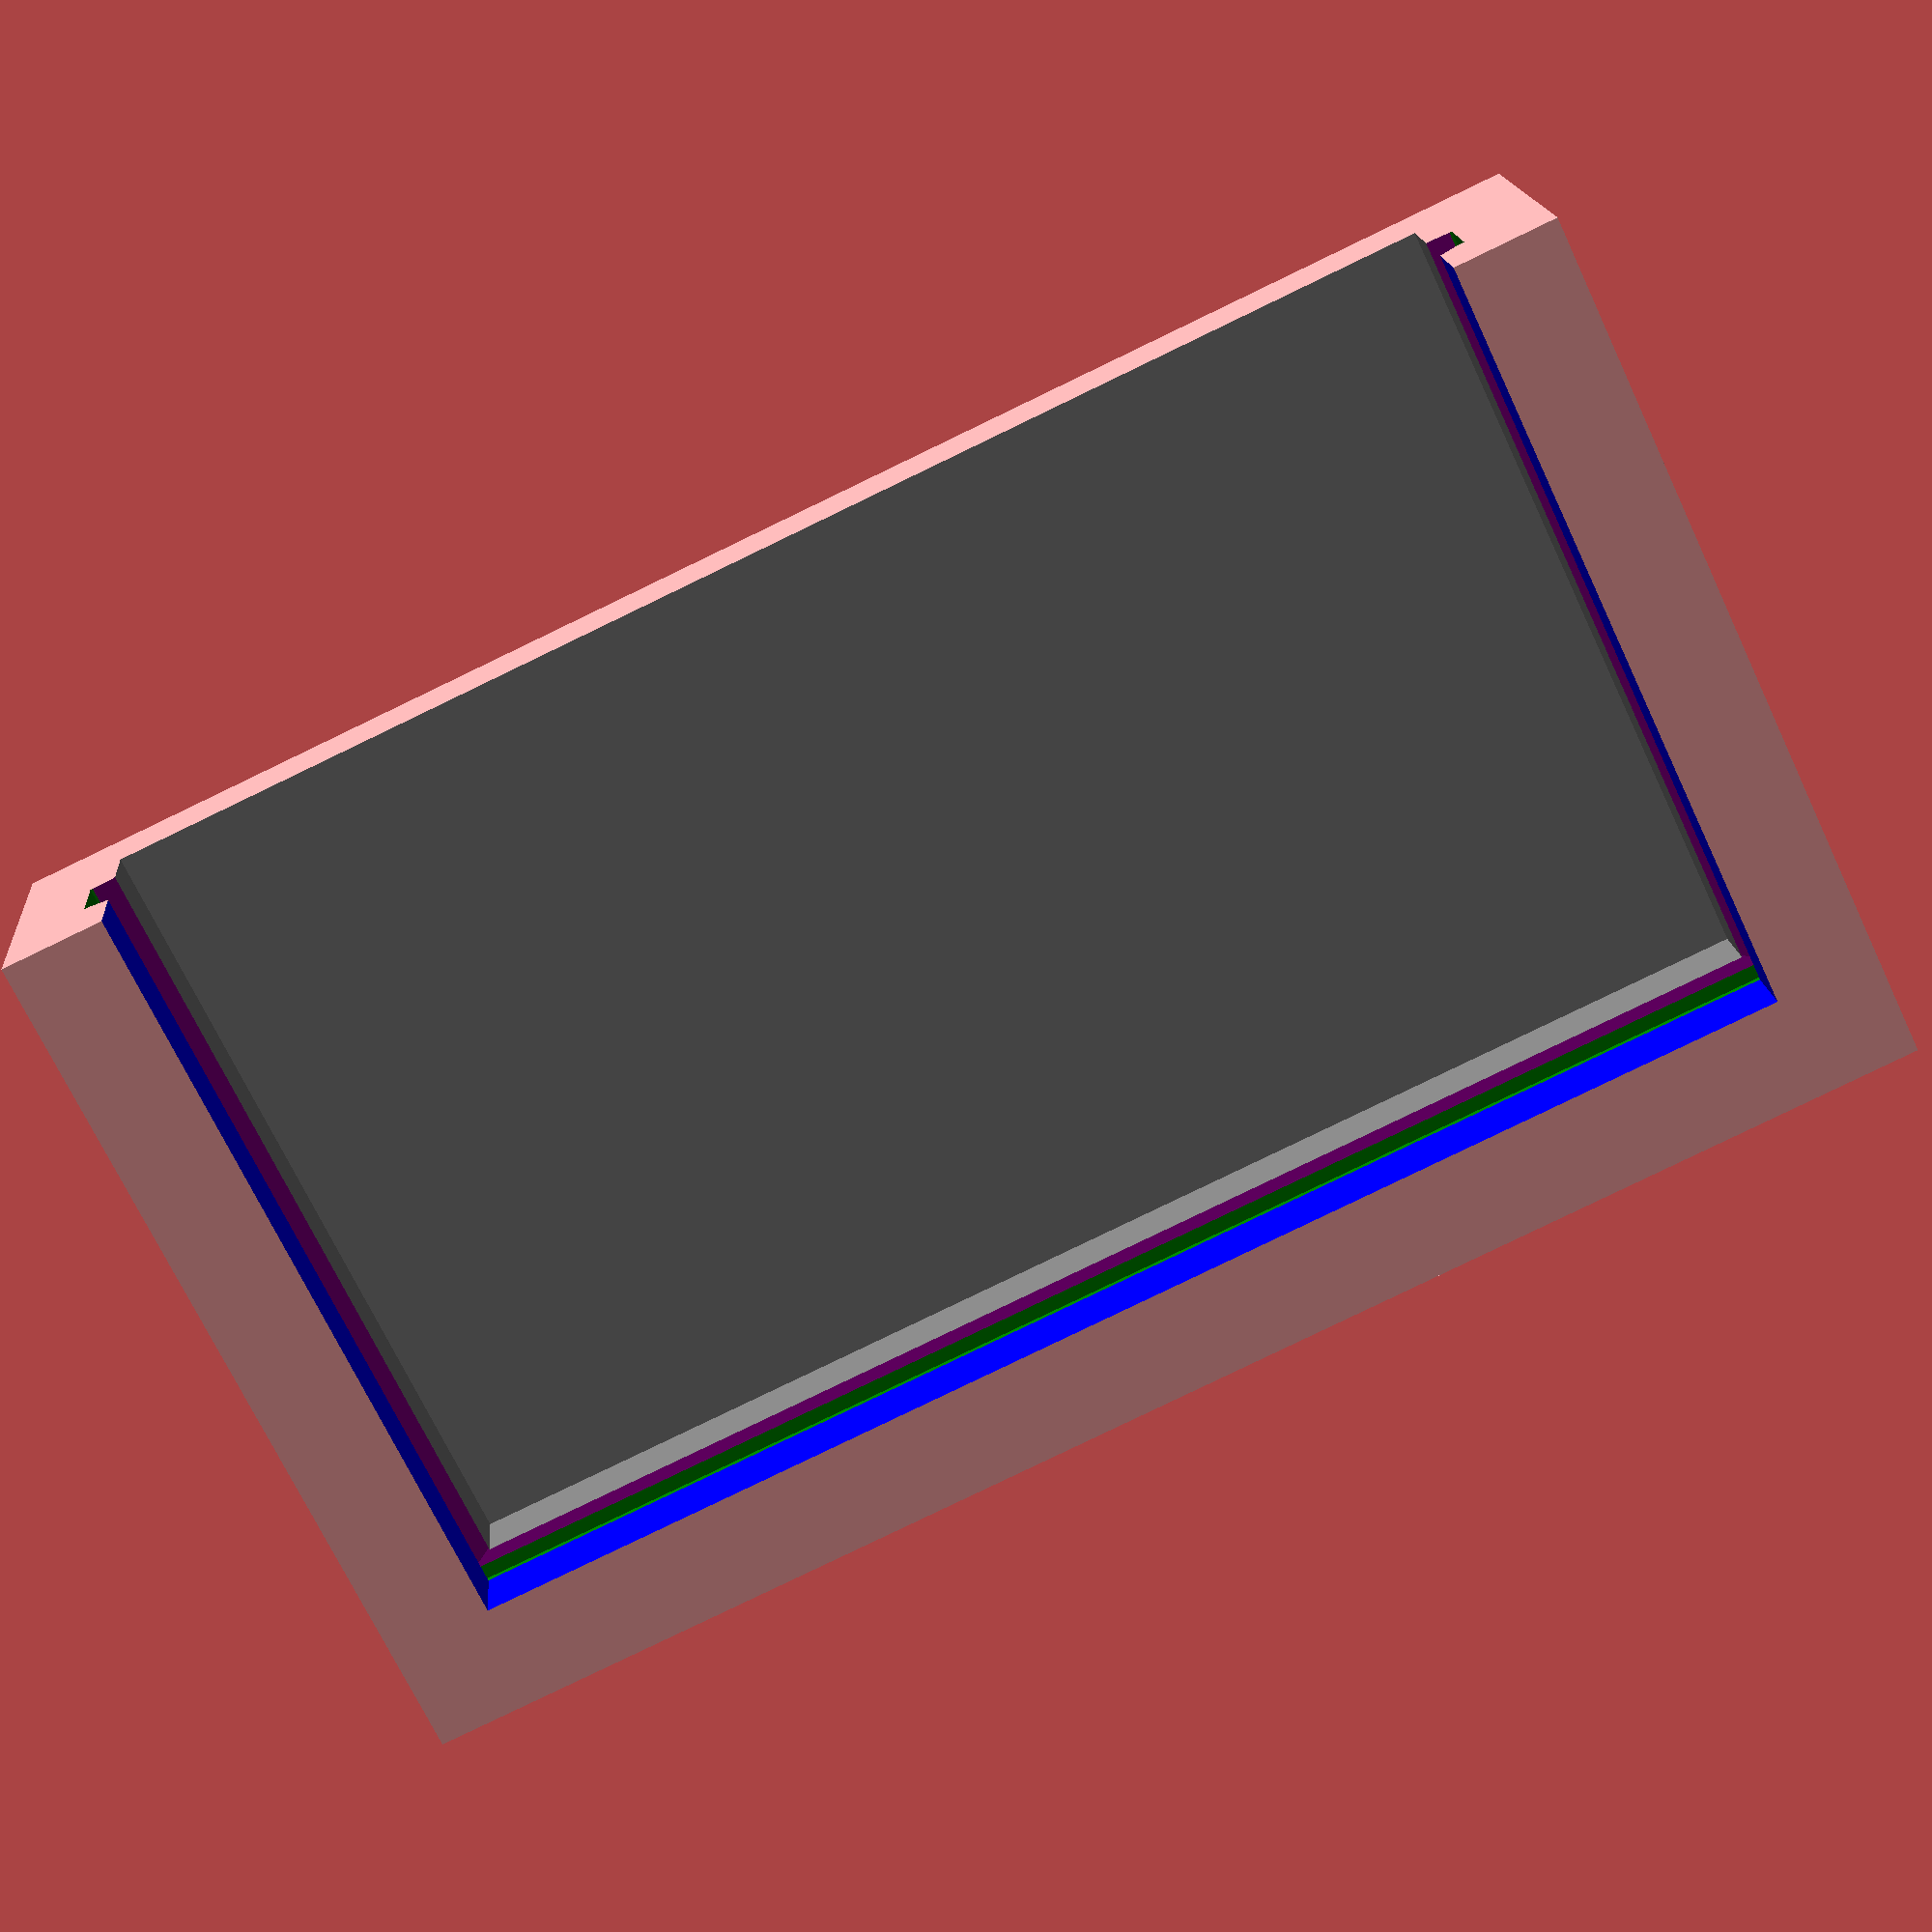
<openscad>
module step_down_1() {

  // preview[view:west, tilt:top diagonal]
  pcb_height=25;
  pcb_width=44;
  pcb_thick=2;
  grove=0.8;
  walls=2.4;
  bottom_offset=2;
  chamfer_top=7;//[0:10]
  chamfer_bottom=3;//[0:10]

  chamfer_top_=chamfer_top/10;
  chamfer_bottom_=chamfer_bottom/10;

  difference(){
    //box
    translate([walls/2+0.1,0,pcb_thick/2+bottom_offset/2]){
      cube([pcb_height+walls,pcb_width+walls*2,pcb_thick+walls*2+bottom_offset],center=true);
    }

    //pcb
    color("green")
      translate([0,0,pcb_thick/2+bottom_offset]){
        cube([pcb_height,pcb_width,pcb_thick],center=true);
      }

    //grove
    color("blue")
      translate([-grove/2,0,pcb_thick+walls/2+bottom_offset]){
        cube([pcb_height-grove,pcb_width-grove*2,walls+0.01],center=true);
      }


    //chamfer top
    color("red")
      translate([-grove/2,0,pcb_thick+walls/2+bottom_offset-0.01]){
        linear_extrude(height = walls+0.1, center = true, convexity = 3, scale = chamfer_top_){
        square(size = [pcb_height, pcb_width], center = true);
      }
    }

    //bottom offset
    color("Gray")
      translate([-grove/2,0,bottom_offset/2]){
        cube([pcb_height-grove,pcb_width-grove*2,bottom_offset+0.01],center=true);
      }

    //chamfer bottom
    color("Purple")
      translate([-grove/2,0,bottom_offset/2+0.01]){
        mirror([0,0,1]) 
          linear_extrude(height = bottom_offset, center = true, convexity = 3, scale = chamfer_bottom_){
          square(size = [pcb_height, pcb_width], center = true);
        }
      }

  }

}

step_down_1();

</openscad>
<views>
elev=342.8 azim=64.7 roll=355.3 proj=p view=wireframe
</views>
